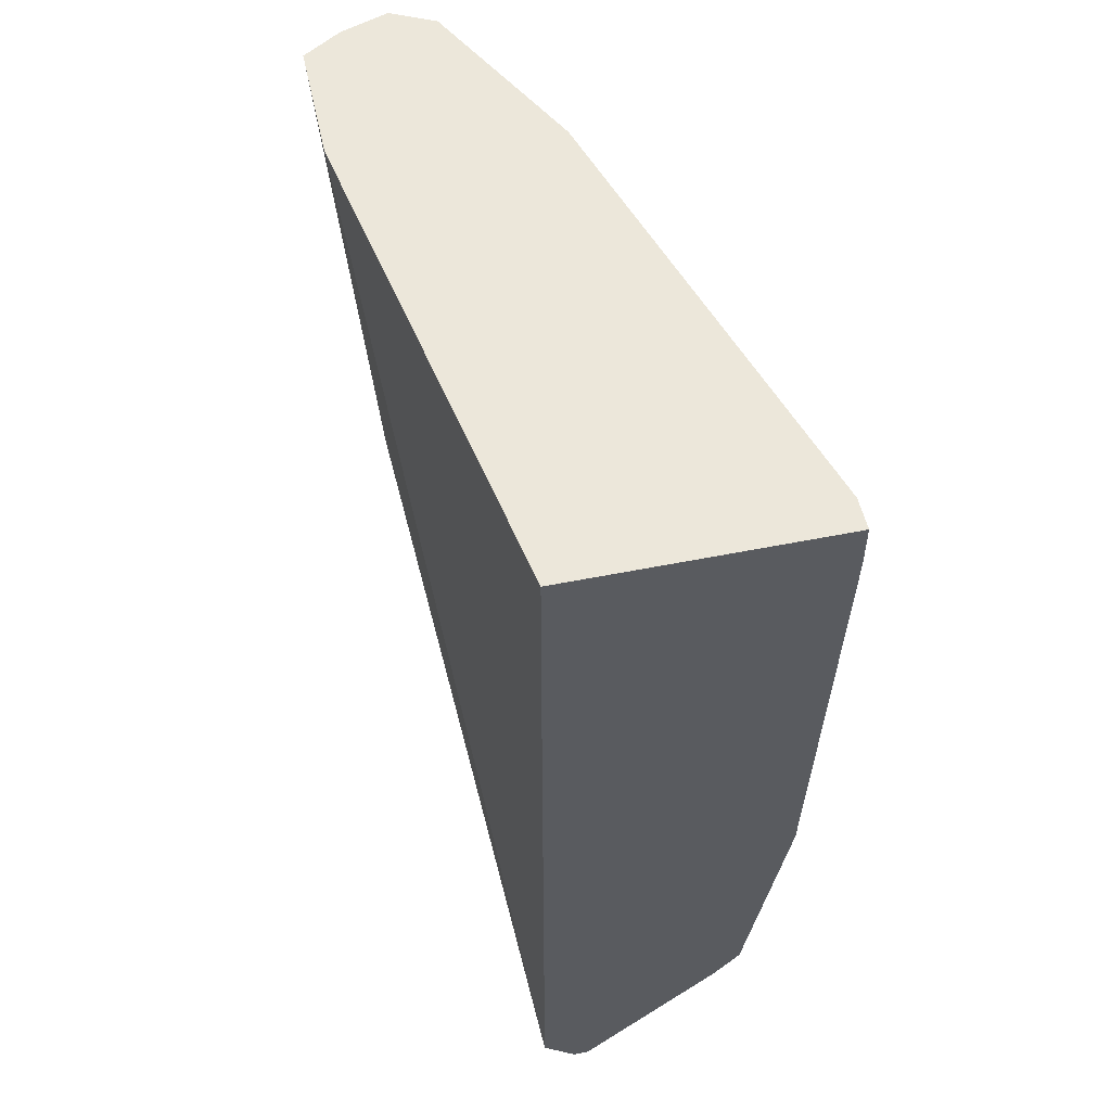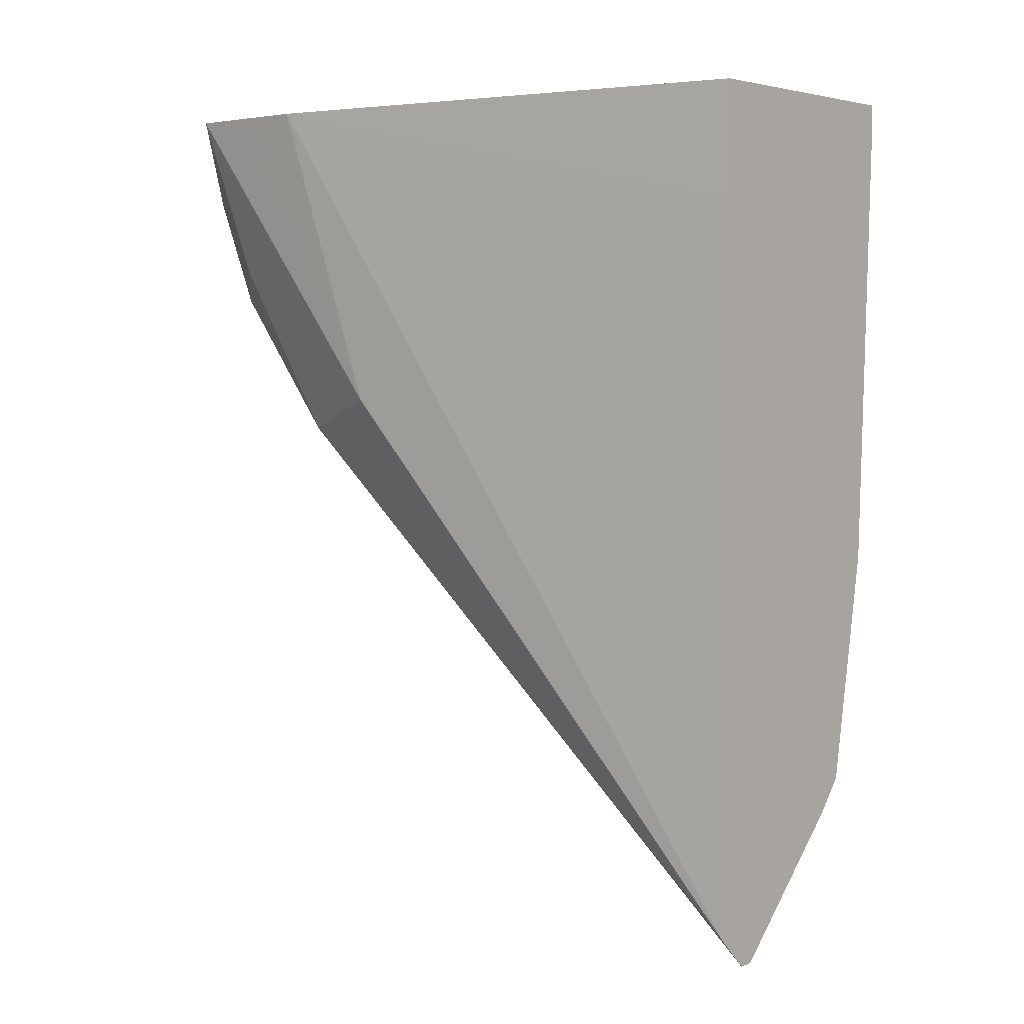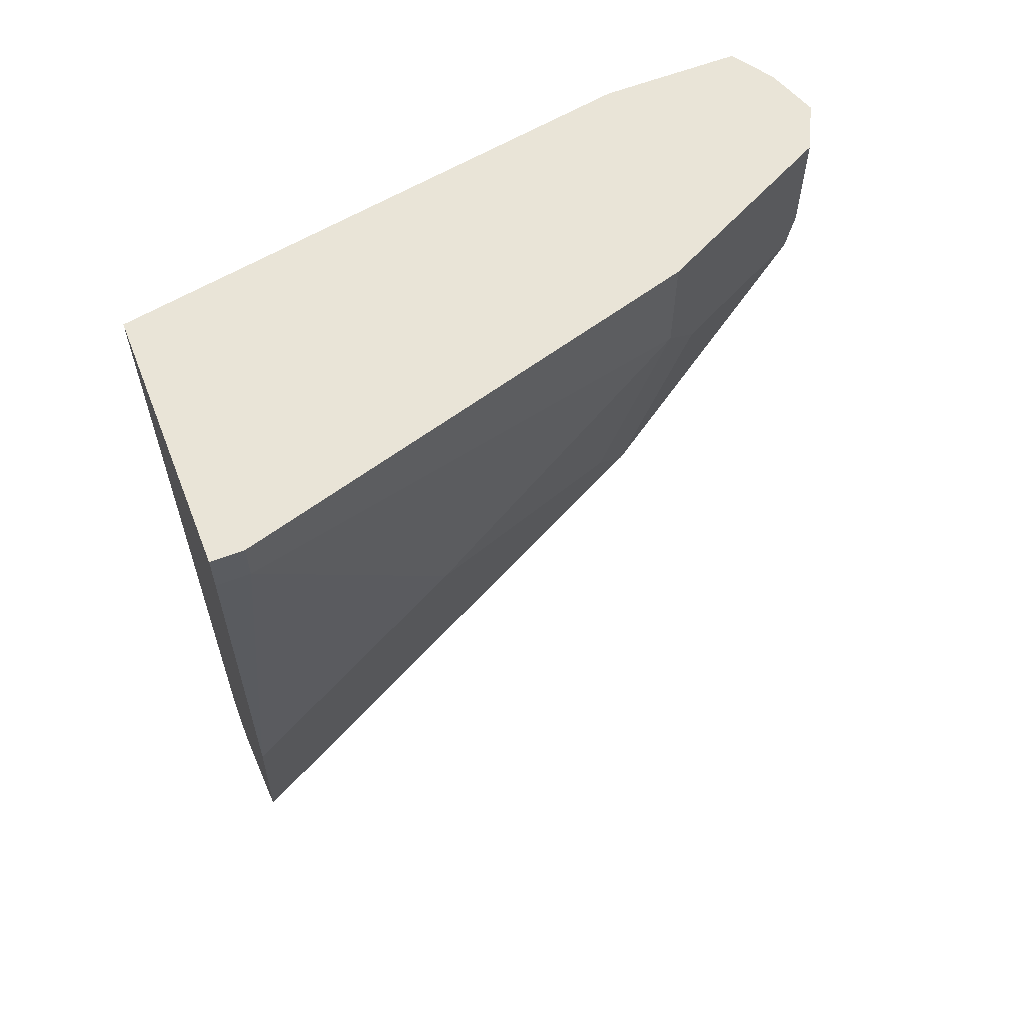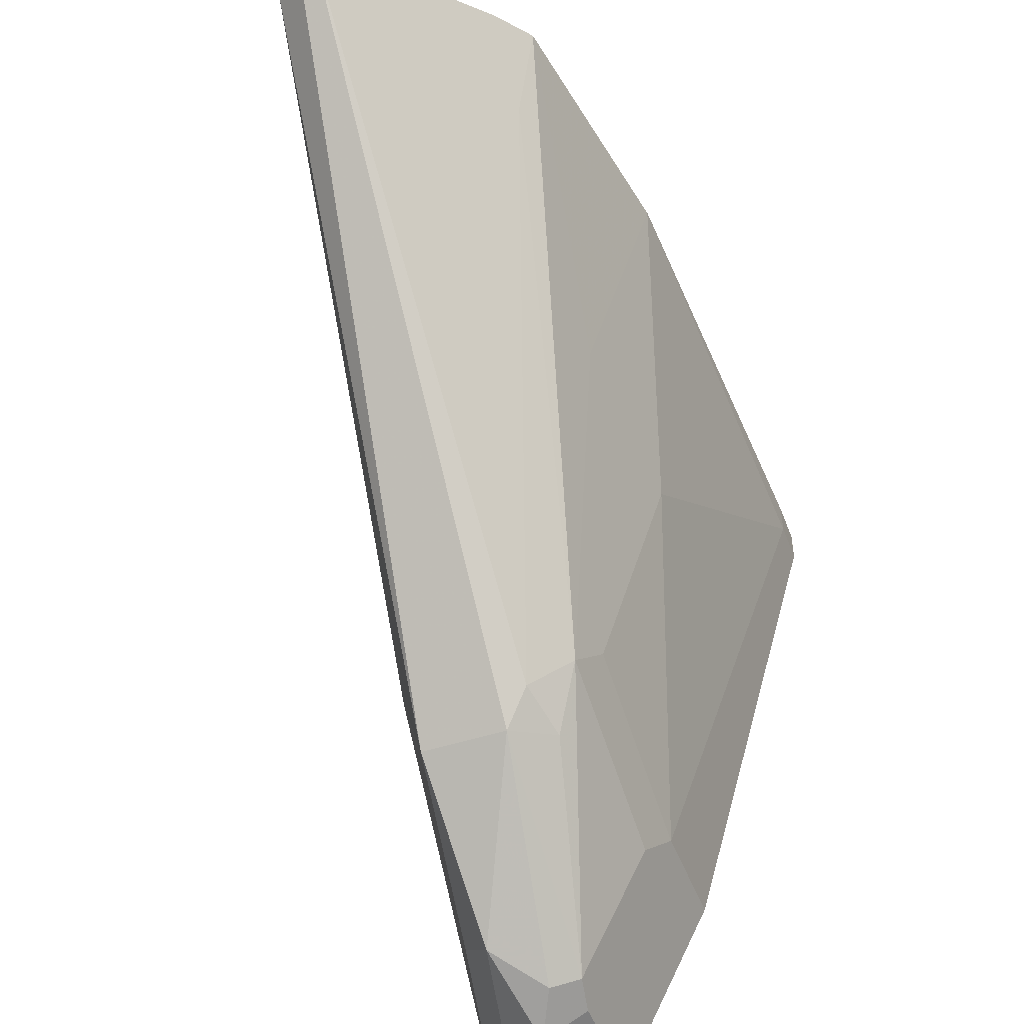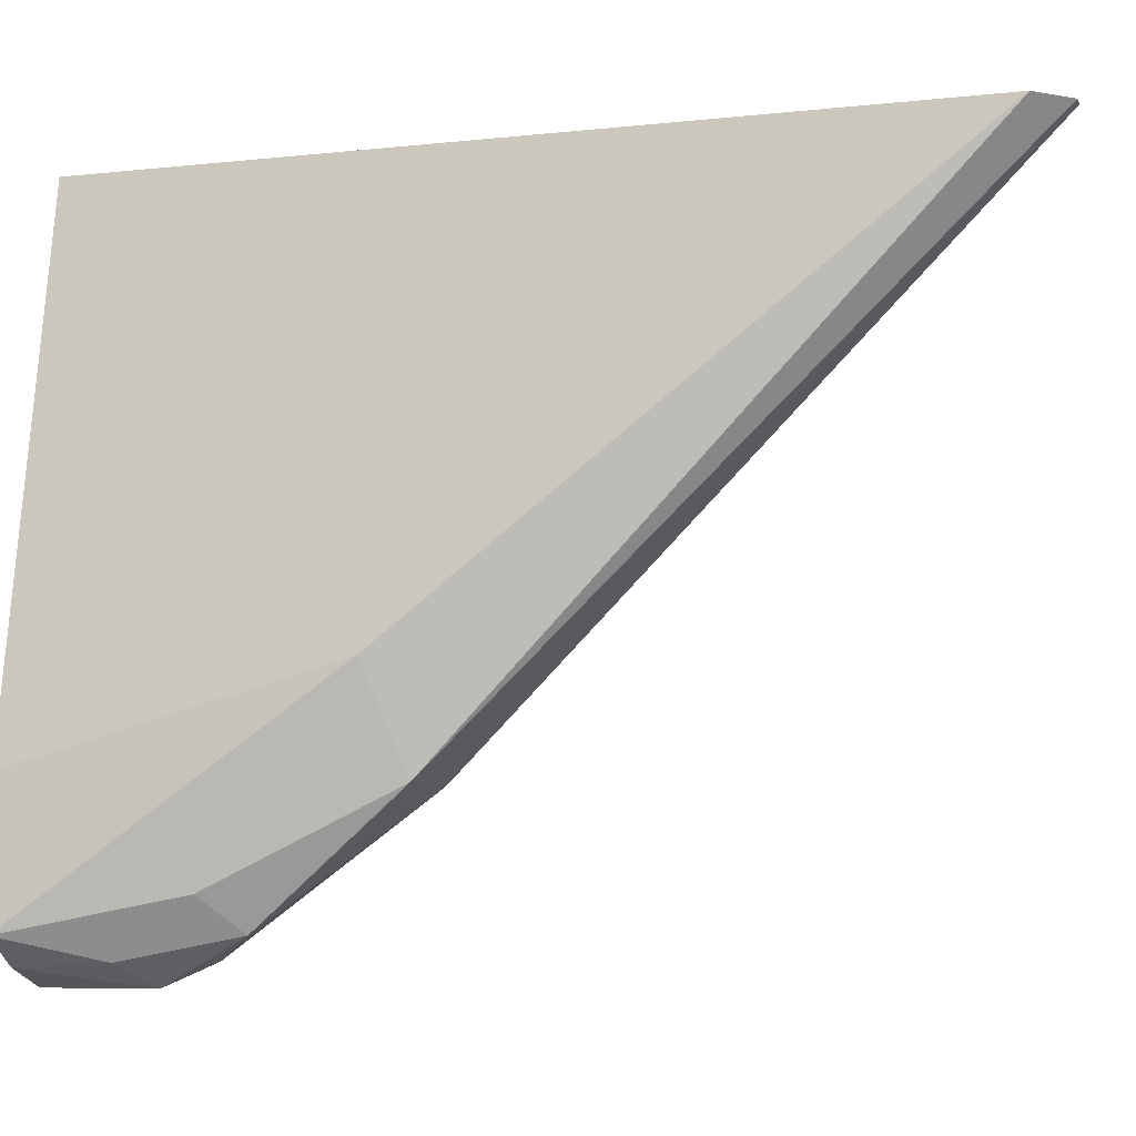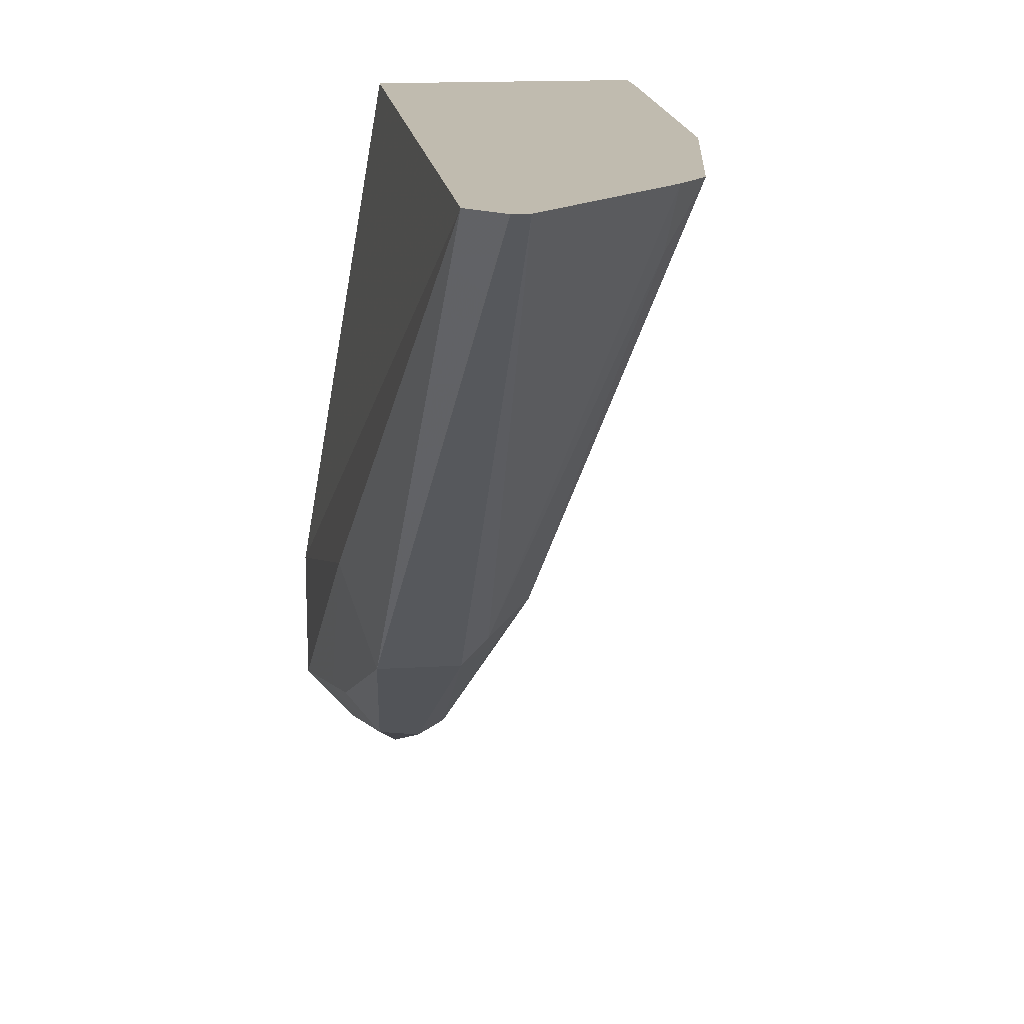
<metadata>
{"format":"obj","ext":"obj","renderer":"f3d","projection":"perspective","resolution":1024,"background":"white","views":[{"elev":53.0,"azim":-12.2,"up":"+Y"},{"elev":4.0,"azim":-49.4,"up":"+Y"},{"elev":60.9,"azim":68.6,"up":"+Y"},{"elev":-48.2,"azim":20.0,"up":"+Z"},{"elev":-6.9,"azim":-72.4,"up":"+Z"},{"elev":16.1,"azim":-7.0,"up":"+Z"}]}
</metadata>
<code>
v 0.3446 0.4111 -0.6441
v 0.2725 0.4111 -0.6441
v 0.3446 0.399 -0.6441
v 0.3446 0.4111 -0.653
v 0.2479 0.4111 -0.786
v 0.2725 0.3813 -0.6441
v 0.3446 0.399 -0.653
v 0.34 0.2818 -0.6441
v 0.3083 0.4111 -0.78
v 0.2479 0.4111 -0.8041
v 0.2539 0.3265 -0.7618
v 0.2725 0.1818 -0.6441
v 0.3083 0.3809 -0.78
v 0.3265 0.3265 -0.7074
v 0.3399 0.281 -0.6441
v 0.3063 0.4111 -0.784
v 0.2479 0.4111 -0.8223
v 0.263 0.3174 -0.789
v 0.2539 0.3809 -0.8162
v 0.281 0.1733 -0.6441
v 0.3038 0.3718 -0.789
v 0.2963 0.3809 -0.8041
v 0.3083 0.3265 -0.7618
v 0.3265 0.2902 -0.6893
v 0.322 0.3174 -0.7165
v 0.322 0.2812 -0.6983
v 0.3291 0.2177 -0.6441
v 0.2882 0.4111 -0.8203
v 0.2588 0.4111 -0.8295
v 0.26 0.3869 -0.8283
v 0.2857 0.3174 -0.789
v 0.2814 0.1729 -0.6441
v 0.257 0.3658 -0.8132
v 0.266 0.3567 -0.8223
v 0.263 0.3718 -0.8253
v 0.2857 0.3718 -0.8253
v 0.3038 0.3174 -0.7709
v 0.2842 0.3809 -0.8283
v 0.3219 0.2088 -0.6441
v 0.322 0.2268 -0.6621
v 0.2842 0.4111 -0.8283
v 0.2721 0.4111 -0.8344
v 0.2721 0.3809 -0.8344
v 0.2781 0.3688 -0.8283
v 0.2963 0.3265 -0.786
v 0.2925 0.3129 -0.78
v 0.2856 0.1729 -0.6441
f 22 38 28
f 22 36 38
f 21 37 36
f 21 36 22
f 19 34 33
f 19 35 34
f 19 30 35
f 18 34 31
f 18 33 34
f 18 32 20
f 18 47 32
f 18 31 47
f 17 29 30
f 16 22 28
f 15 27 26
f 15 26 24
f 14 37 23
f 25 26 37
f 14 25 37
f 18 19 33
f 17 30 19
f 31 45 46
f 27 39 40
f 14 26 25
f 38 42 41
f 38 43 42
f 37 40 46
f 37 46 45
f 36 37 45
f 36 43 38
f 36 44 43
f 34 43 44
f 34 35 43
f 31 46 47
f 31 36 45
f 31 44 36
f 31 34 44
f 30 43 35
f 29 43 30
f 29 42 43
f 28 38 41
f 27 40 37
f 26 27 37
f 14 24 26
f 1 10 5
f 13 37 21
f 1 42 29
f 1 41 42
f 1 28 41
f 1 16 28
f 1 9 16
f 1 4 9
f 1 7 4
f 1 3 7
f 1 8 3
f 1 15 8
f 1 27 15
f 1 39 27
f 1 47 39
f 1 32 47
f 1 20 32
f 1 12 20
f 1 6 12
f 1 2 6
f 39 47 46
f 1 29 17
f 14 15 24
f 1 17 10
f 2 5 6
f 13 23 37
f 13 14 23
f 13 22 16
f 13 21 22
f 12 18 20
f 11 19 18
f 11 17 19
f 11 18 12
f 10 17 11
f 9 13 16
f 8 15 14
f 7 14 13
f 7 8 14
f 5 12 6
f 5 11 12
f 5 10 11
f 4 13 9
f 4 7 13
f 3 8 7
f 1 5 2
f 39 46 40

</code>
